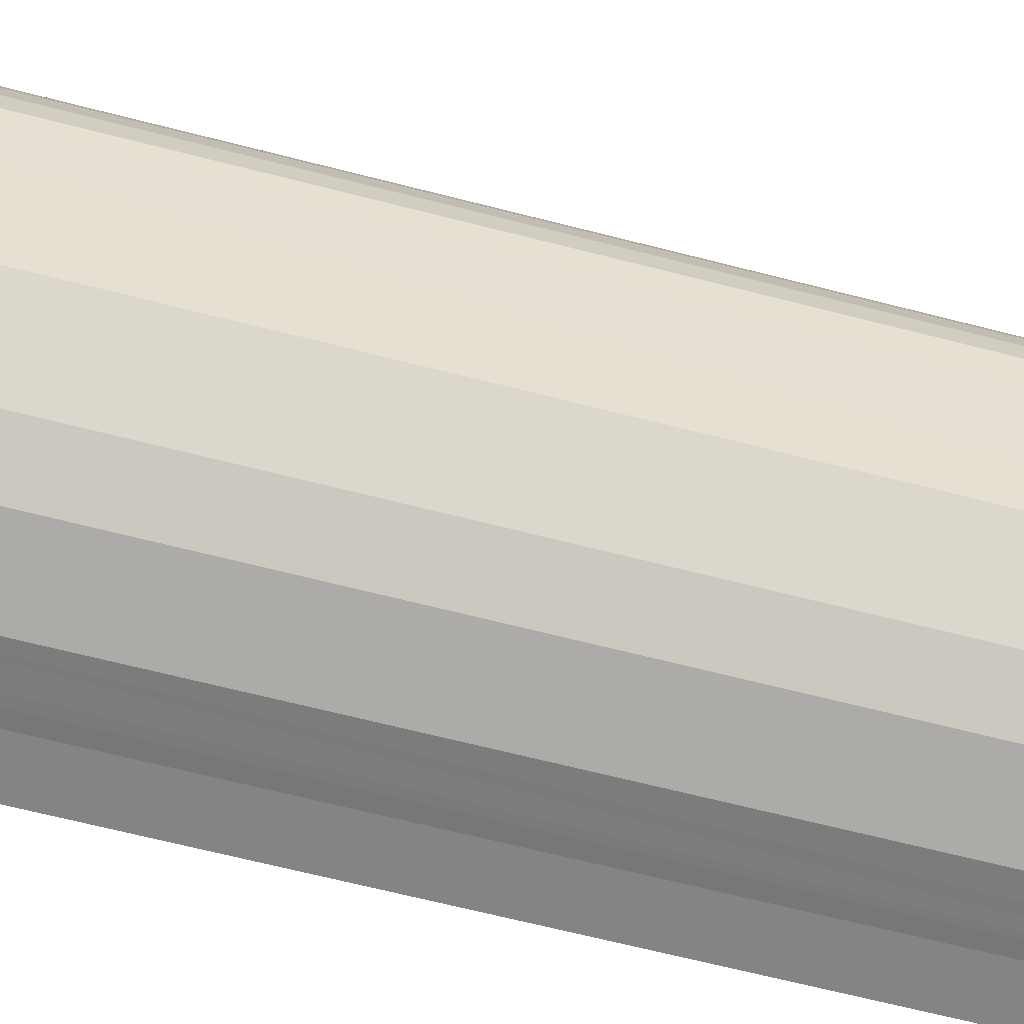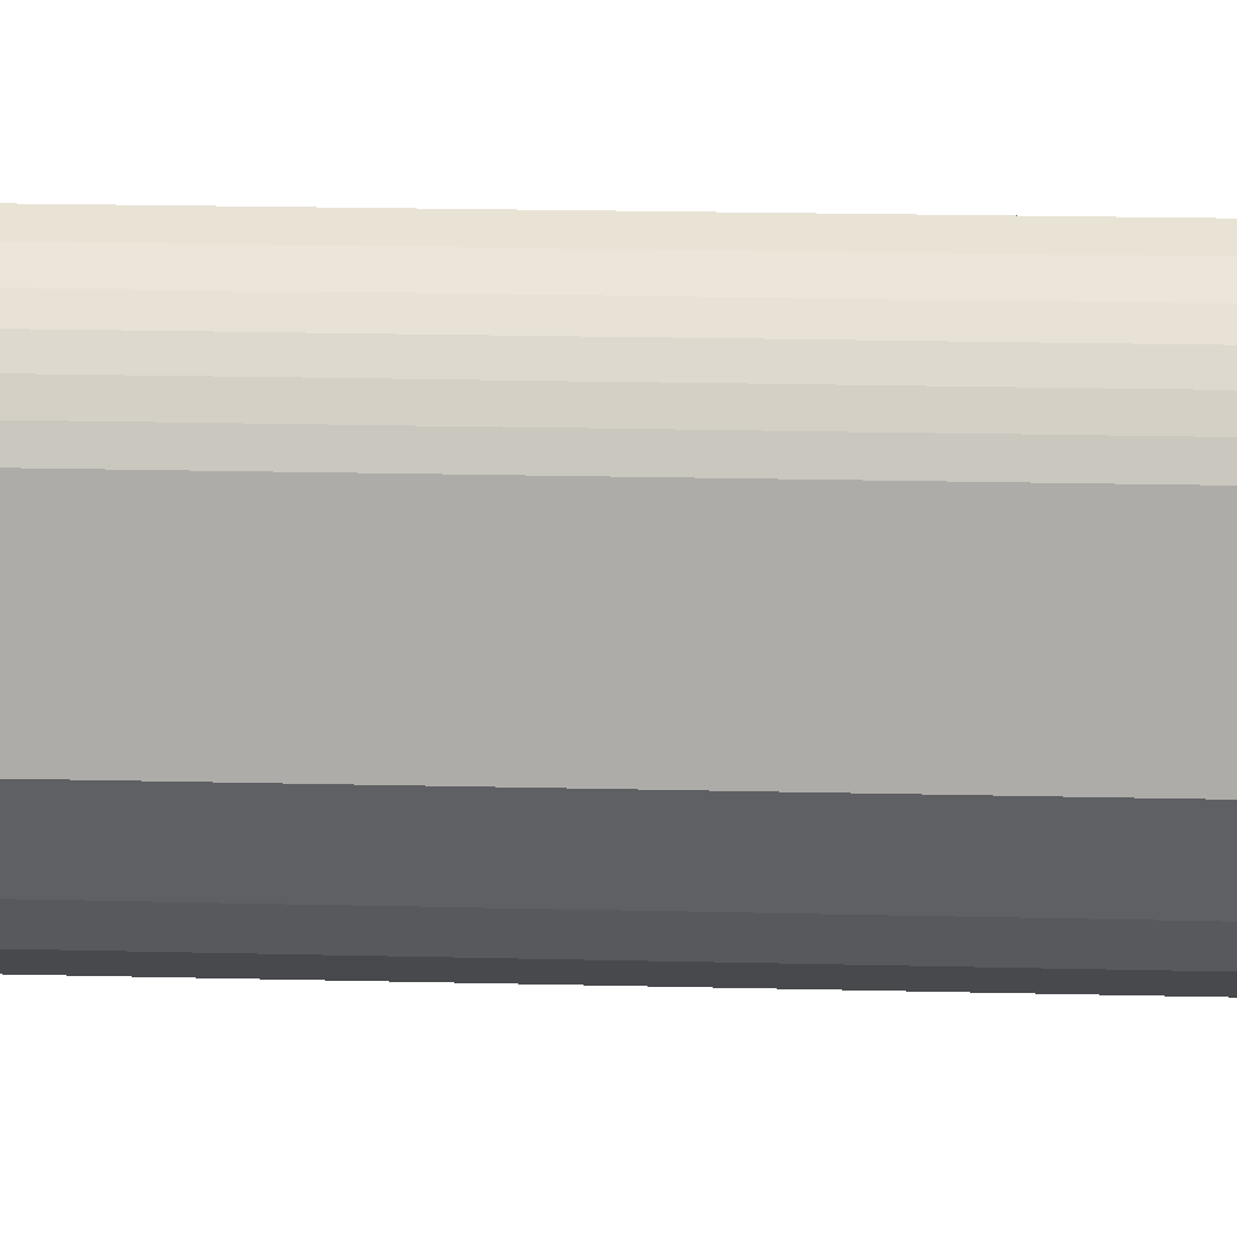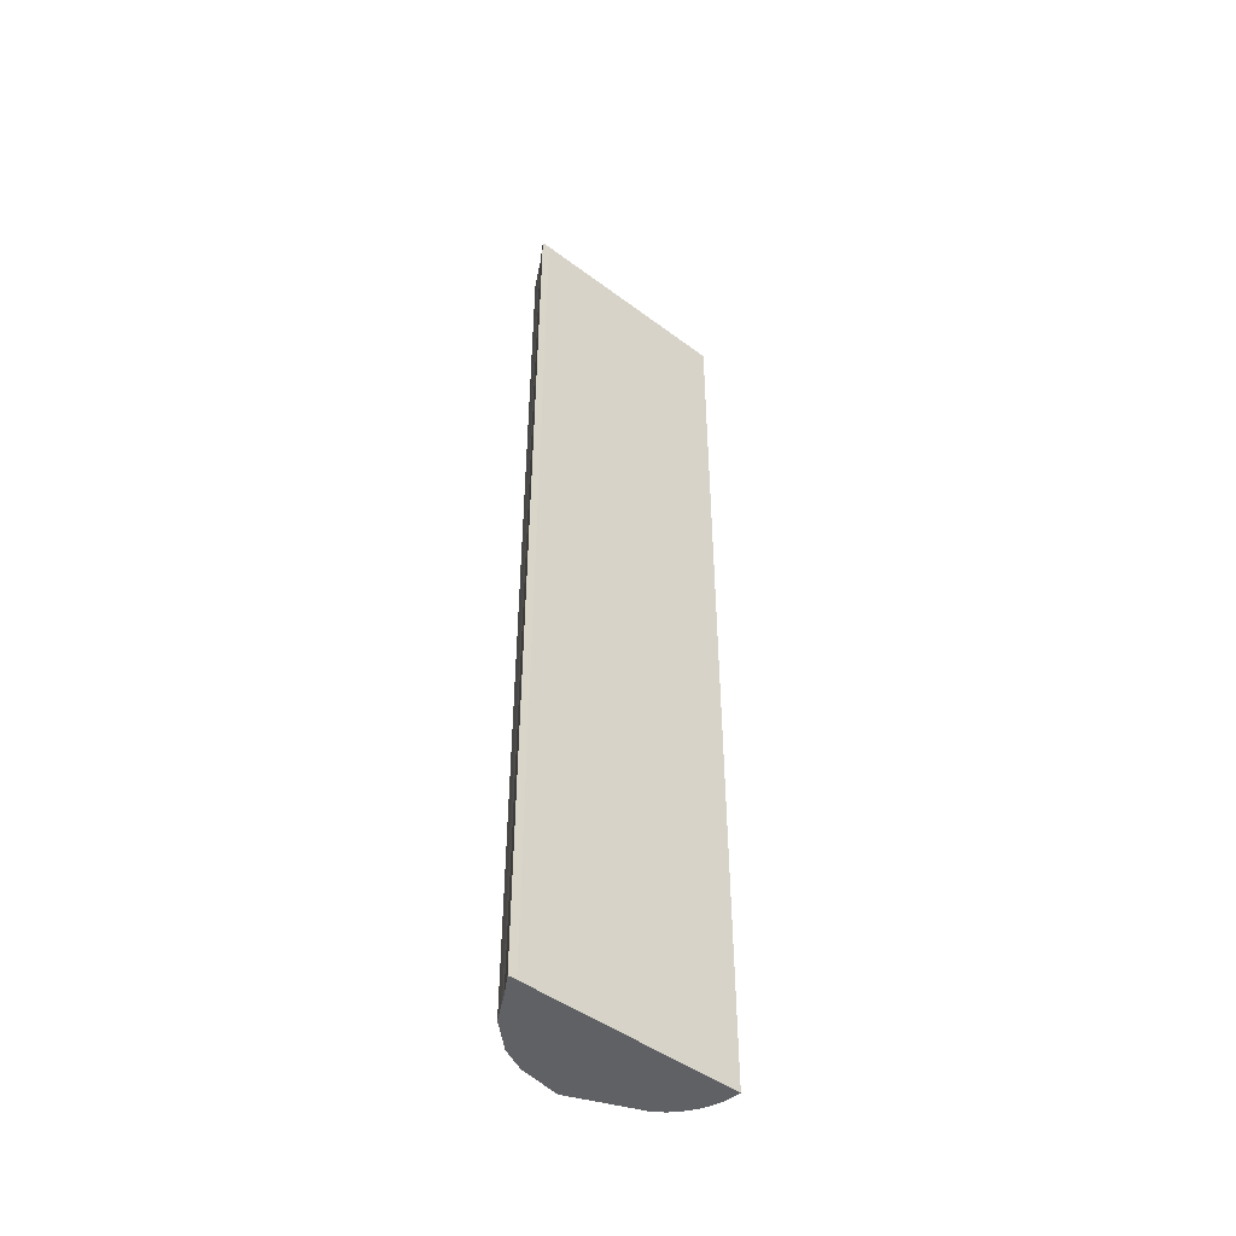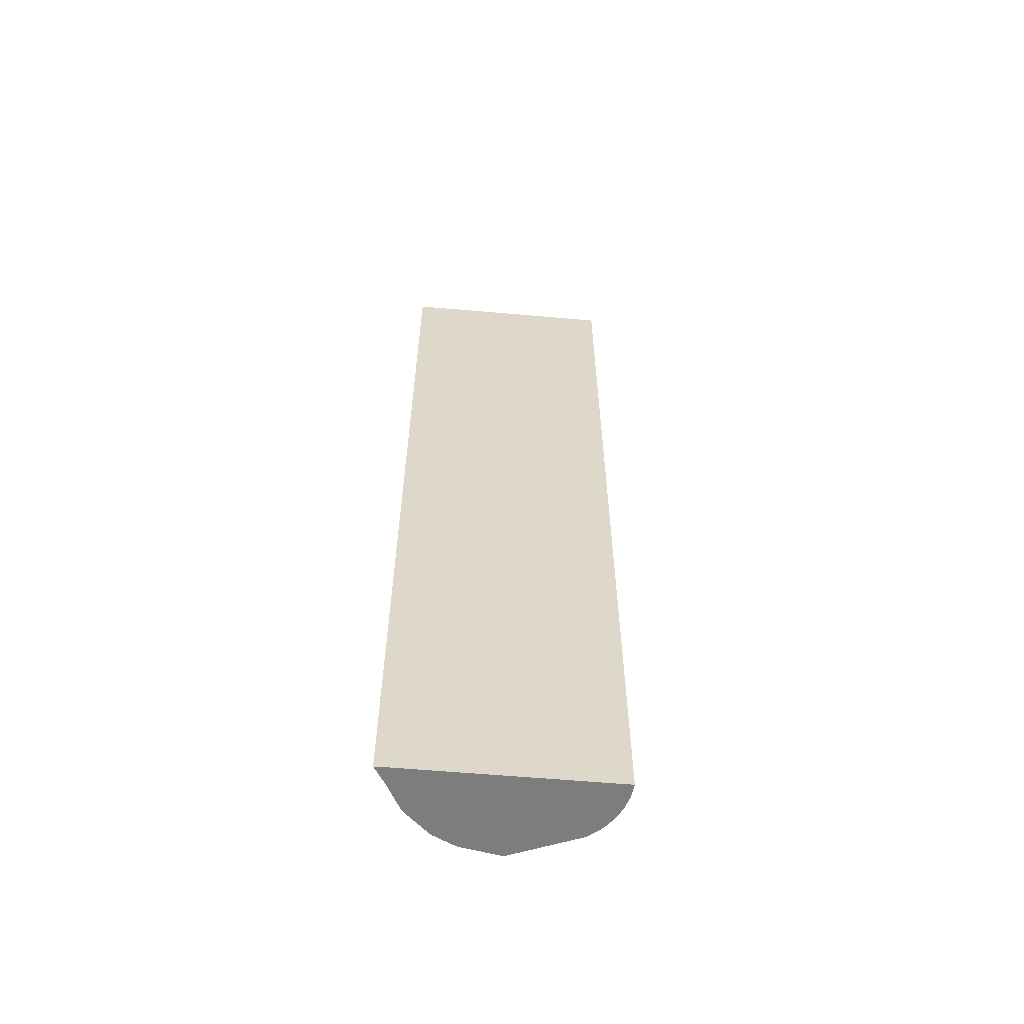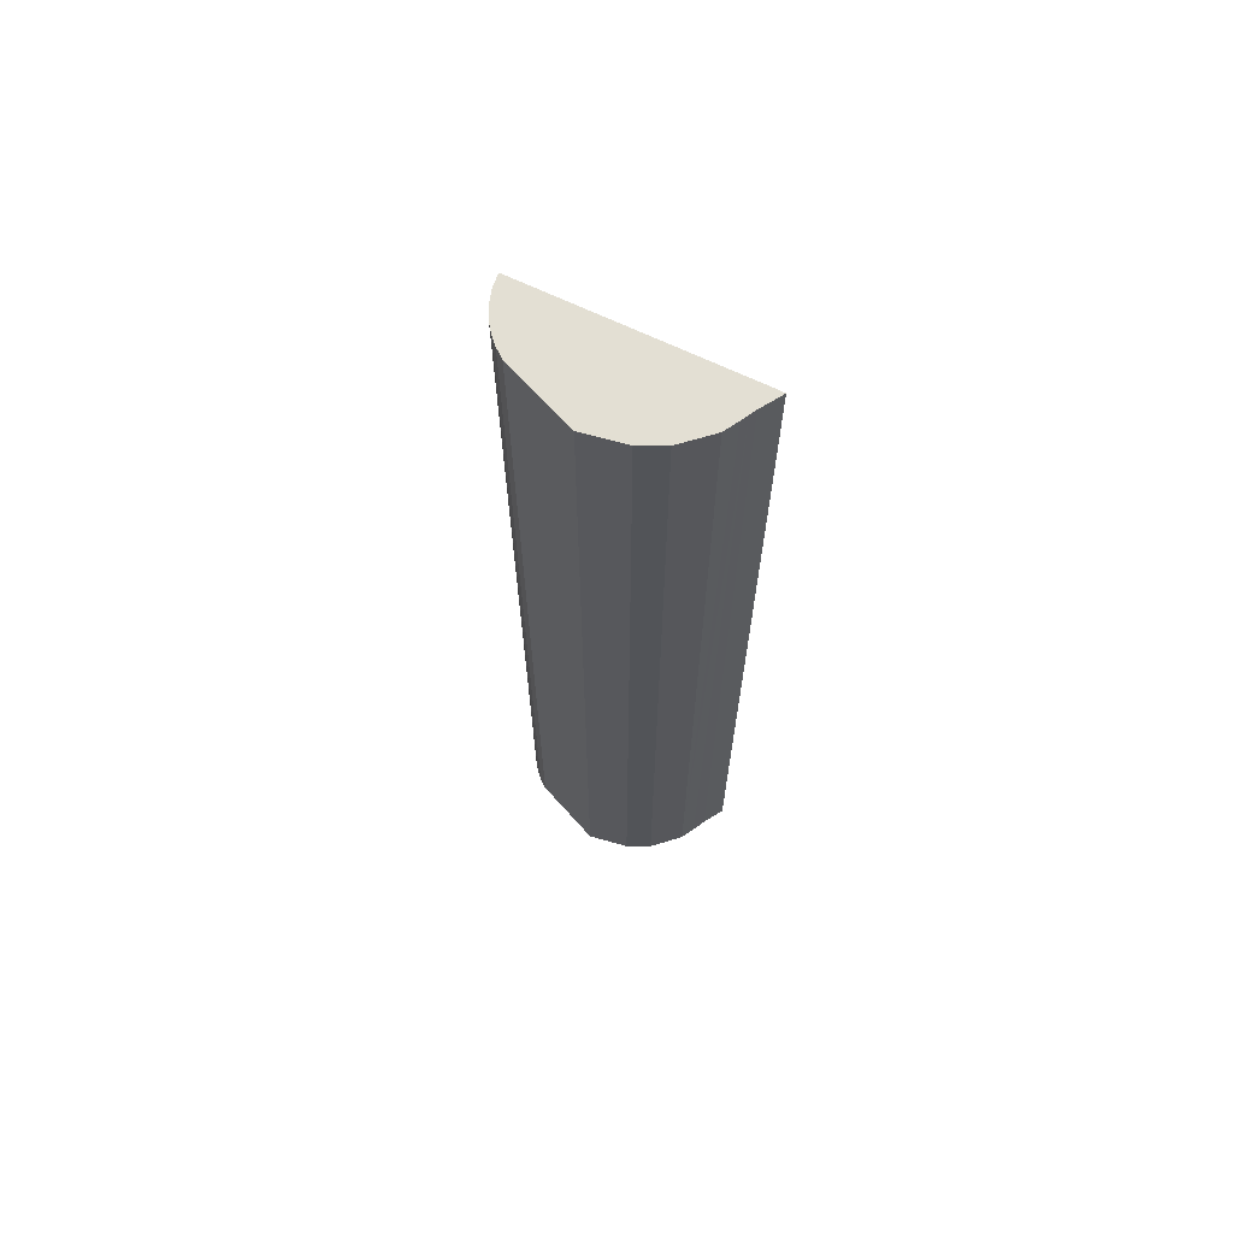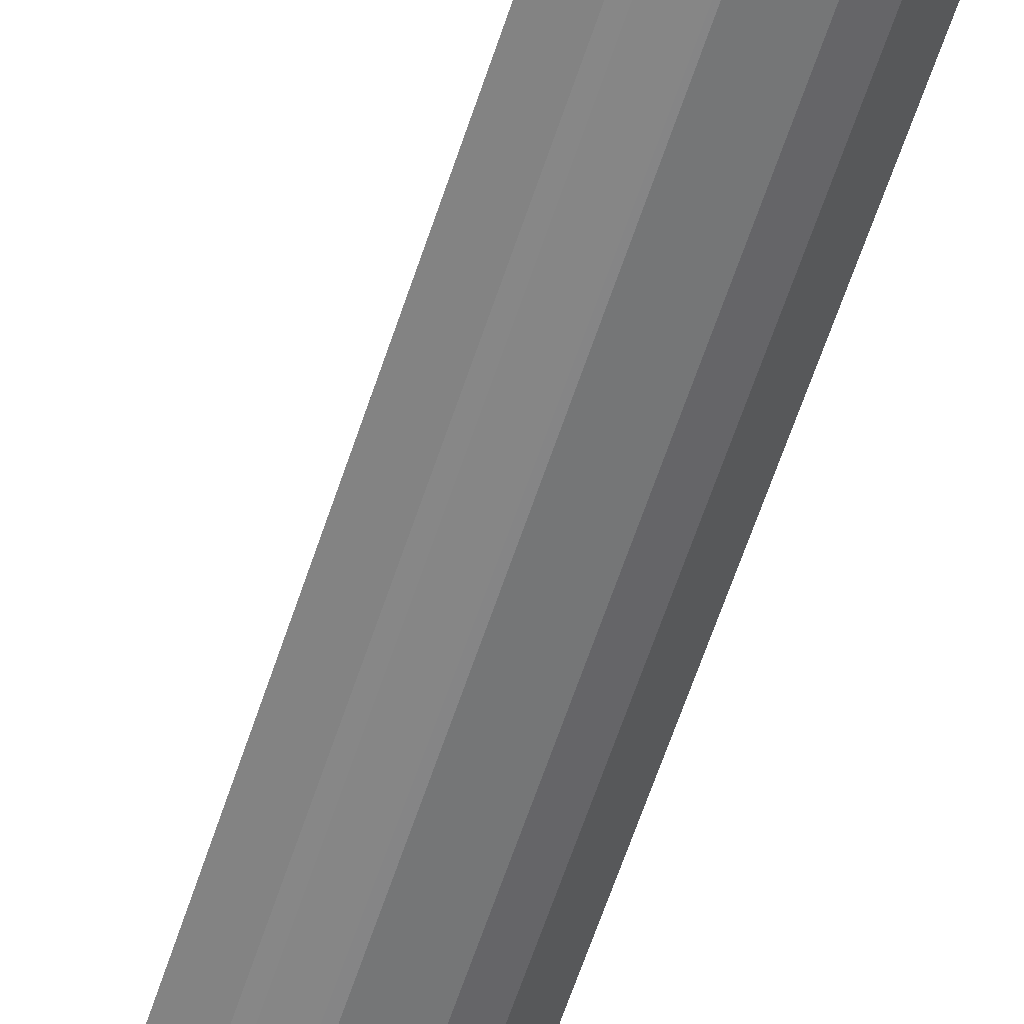
<metadata>
{"format":"obj","ext":"obj","renderer":"f3d","projection":"perspective","resolution":1024,"background":"white","views":[{"elev":-51.1,"azim":73.1,"up":"+Z"},{"elev":13.2,"azim":93.9,"up":"+Z"},{"elev":-47.2,"azim":-108.6,"up":"+Y"},{"elev":-59.1,"azim":-73.6,"up":"+Y"},{"elev":67.0,"azim":137.4,"up":"+Y"},{"elev":-64.0,"azim":-18.5,"up":"+Z"}]}
</metadata>
<code>
v  1.848 16.54 0.732
v  2.219 16.54 2.218
v  2.231 16.54 1.355
v  2.213 16.54 2.669
v  2.158 16.54 2.858
v  2.077 16.54 3.037
v  1.97 16.54 3.203
v  1.841 16.54 3.351
v  1.649 16.54 3.51
v  1.509 16.54 0.418
v  1.432 16.54 3.631
v  0.938 16.54 0.143
v  0.05 16.54 0.135
v  0.801 16.54 0.124
v  0.667 16.54 0.106
v  0.537 16.54 0.09
v  0.413 16.54 0.077
v  0 16.54 1.012e-15
v  1.649 -2.149e-16 3.51
v  1.841 -2.052e-16 3.351
v  1.97 -1.961e-16 3.203
v  2.077 -1.86e-16 3.037
v  2.158 -1.75e-16 2.858
v  1.432 -2.223e-16 3.631
v  2.213 -1.634e-16 2.669
v  2.231 -8.297e-17 1.355
v  2.219 -1.358e-16 2.218
v  1.848 -4.482e-17 0.732
v  1.509 -2.56e-17 0.418
v  0.938 -8.756e-18 0.143
v  0.667 -6.491e-18 0.106
v  0.537 -5.511e-18 0.09
v  0.801 -7.593e-18 0.124
v  0.413 -4.715e-18 0.077
v  0 0 0
v  0.05 -8.266e-18 0.135
g defaultobject
f 1 2 3
f 2 1 4
f 4 1 5
f 5 1 6
f 6 1 7
f 7 1 8
f 8 1 9
f 9 1 10
f 9 10 11
f 11 10 12
f 11 12 13
f 13 12 14
f 13 14 15
f 13 15 16
f 13 16 17
f 13 17 18
f 19 8 9
f 8 19 20
f 20 7 8
f 7 20 21
f 21 6 7
f 6 21 22
f 22 5 6
f 5 22 23
f 24 9 11
f 9 24 19
f 23 4 5
f 4 23 25
f 25 2 4
f 2 25 3
f 3 25 26
f 26 25 27
f 26 1 3
f 1 26 28
f 28 10 1
f 10 28 29
f 29 12 10
f 12 29 30
f 30 14 12
f 14 30 15
f 15 30 16
f 16 30 31
f 16 31 32
f 31 30 33
f 32 17 16
f 17 32 34
f 34 18 17
f 18 34 35
f 35 13 18
f 13 35 36
f 36 11 13
f 11 36 24
f 34 36 35
f 36 34 24
f 24 34 32
f 24 32 31
f 24 31 33
f 24 33 30
f 24 30 29
f 24 29 28
f 24 28 26
f 24 26 27
f 24 27 25
f 24 25 23
f 24 23 22
f 24 22 21
f 24 21 20
f 24 20 19

</code>
